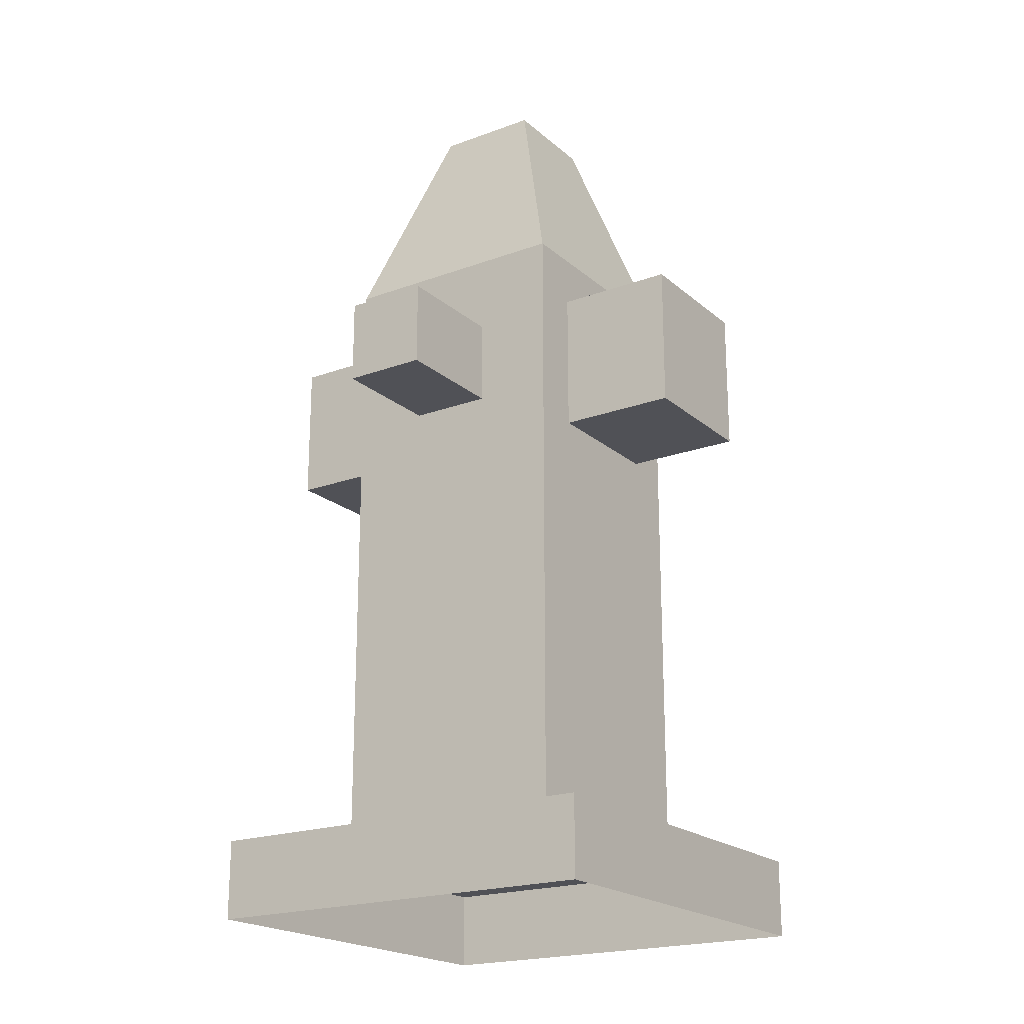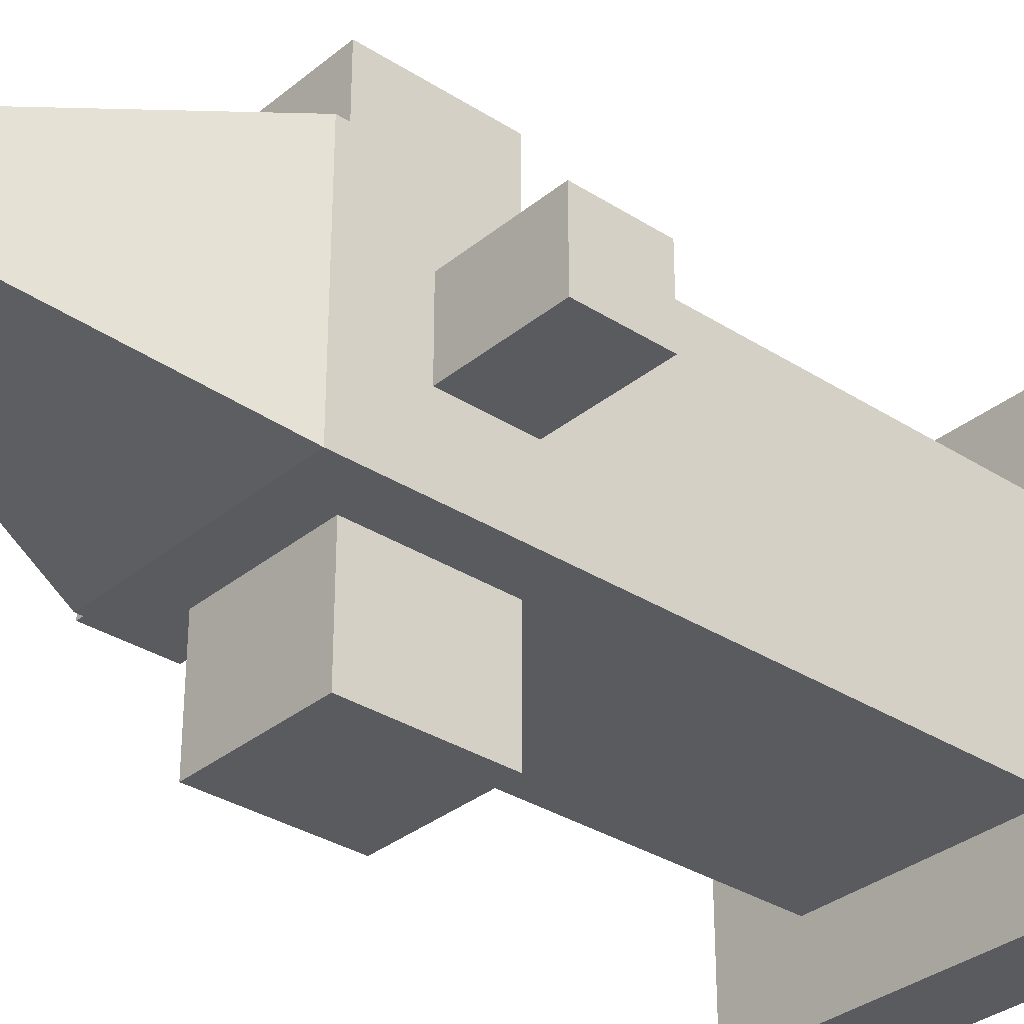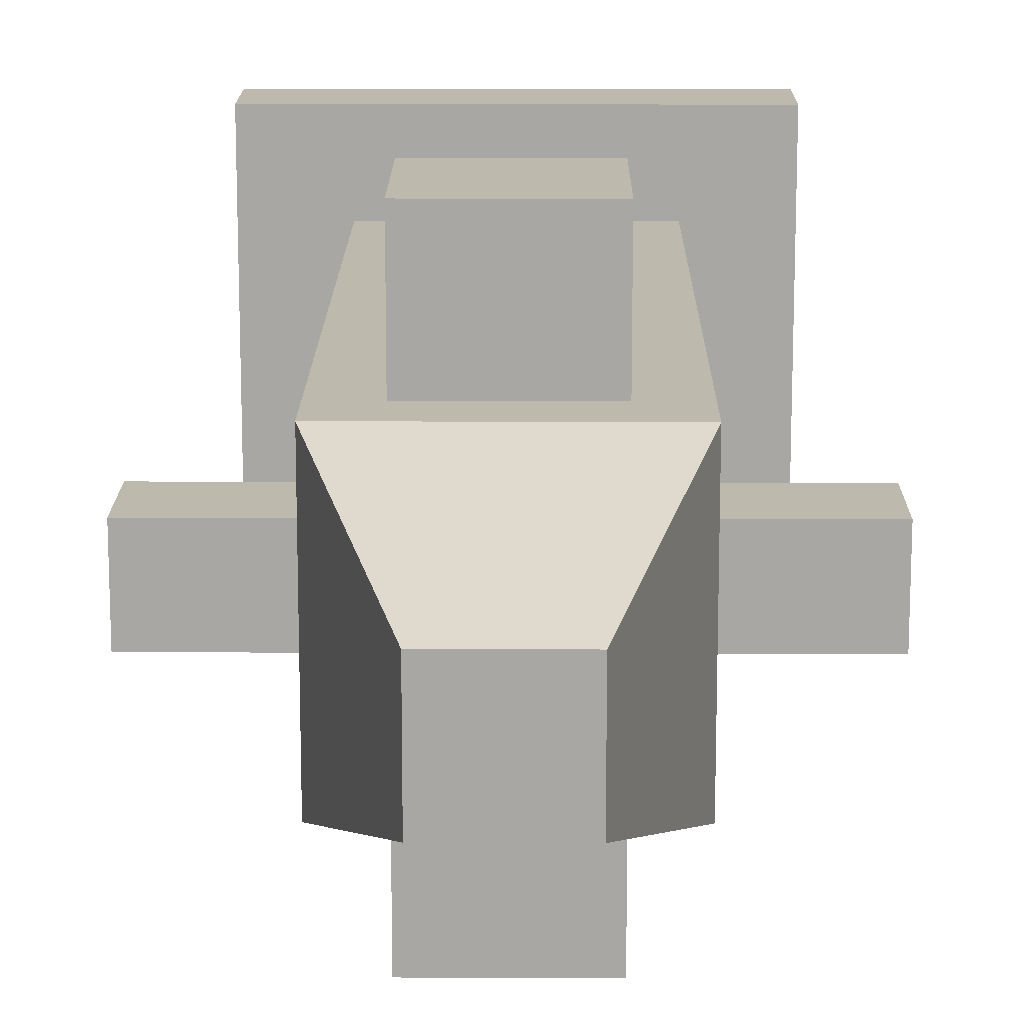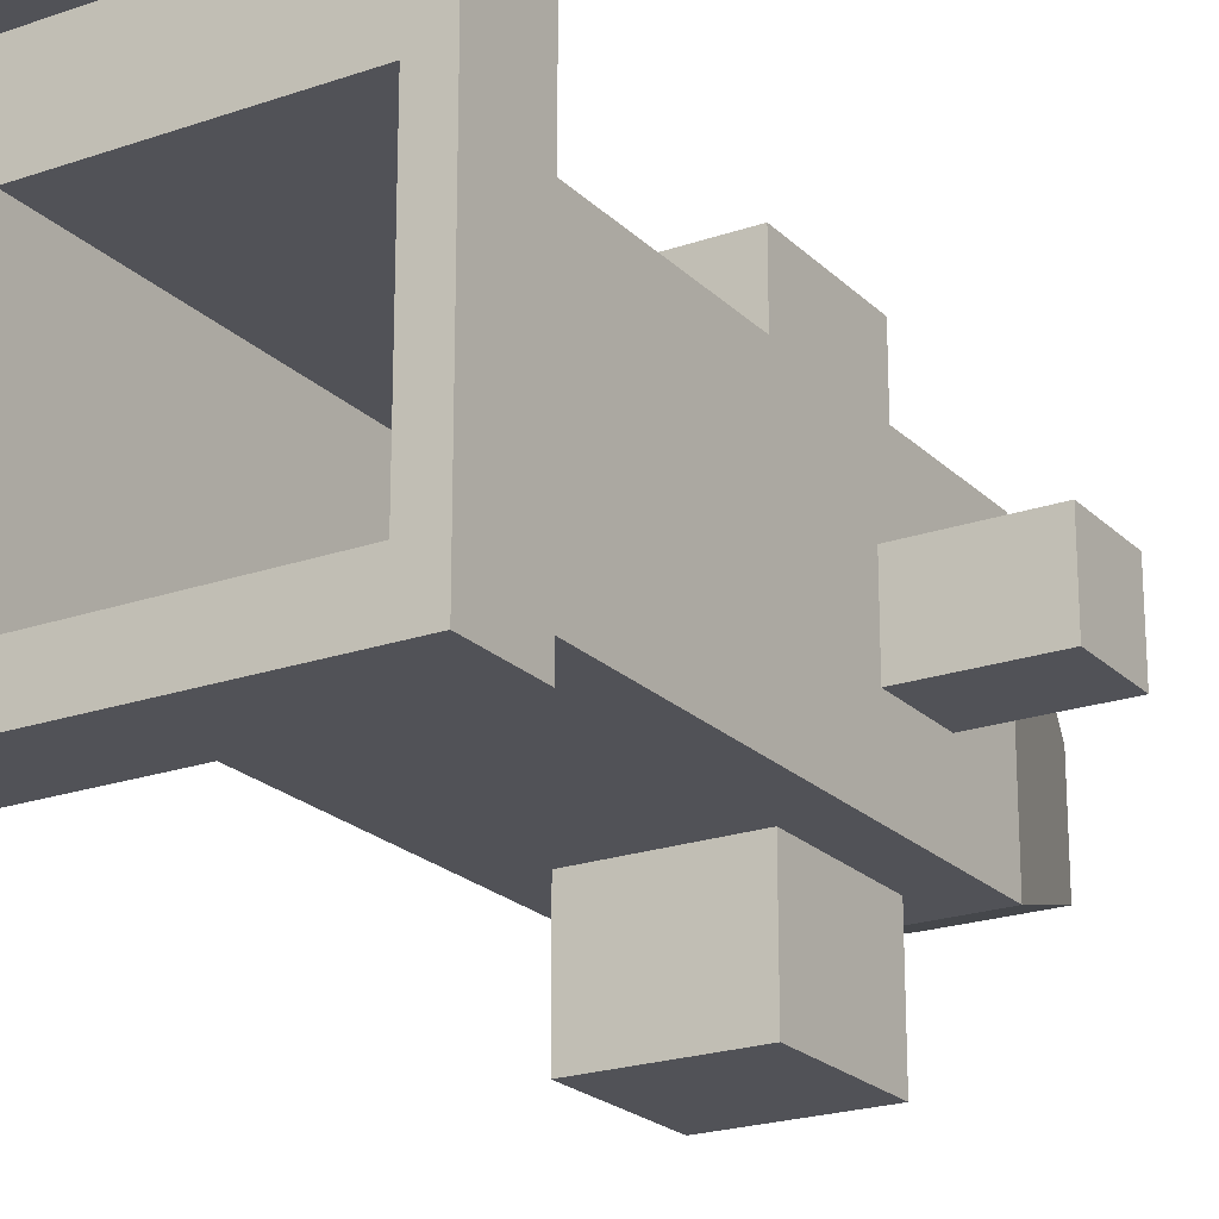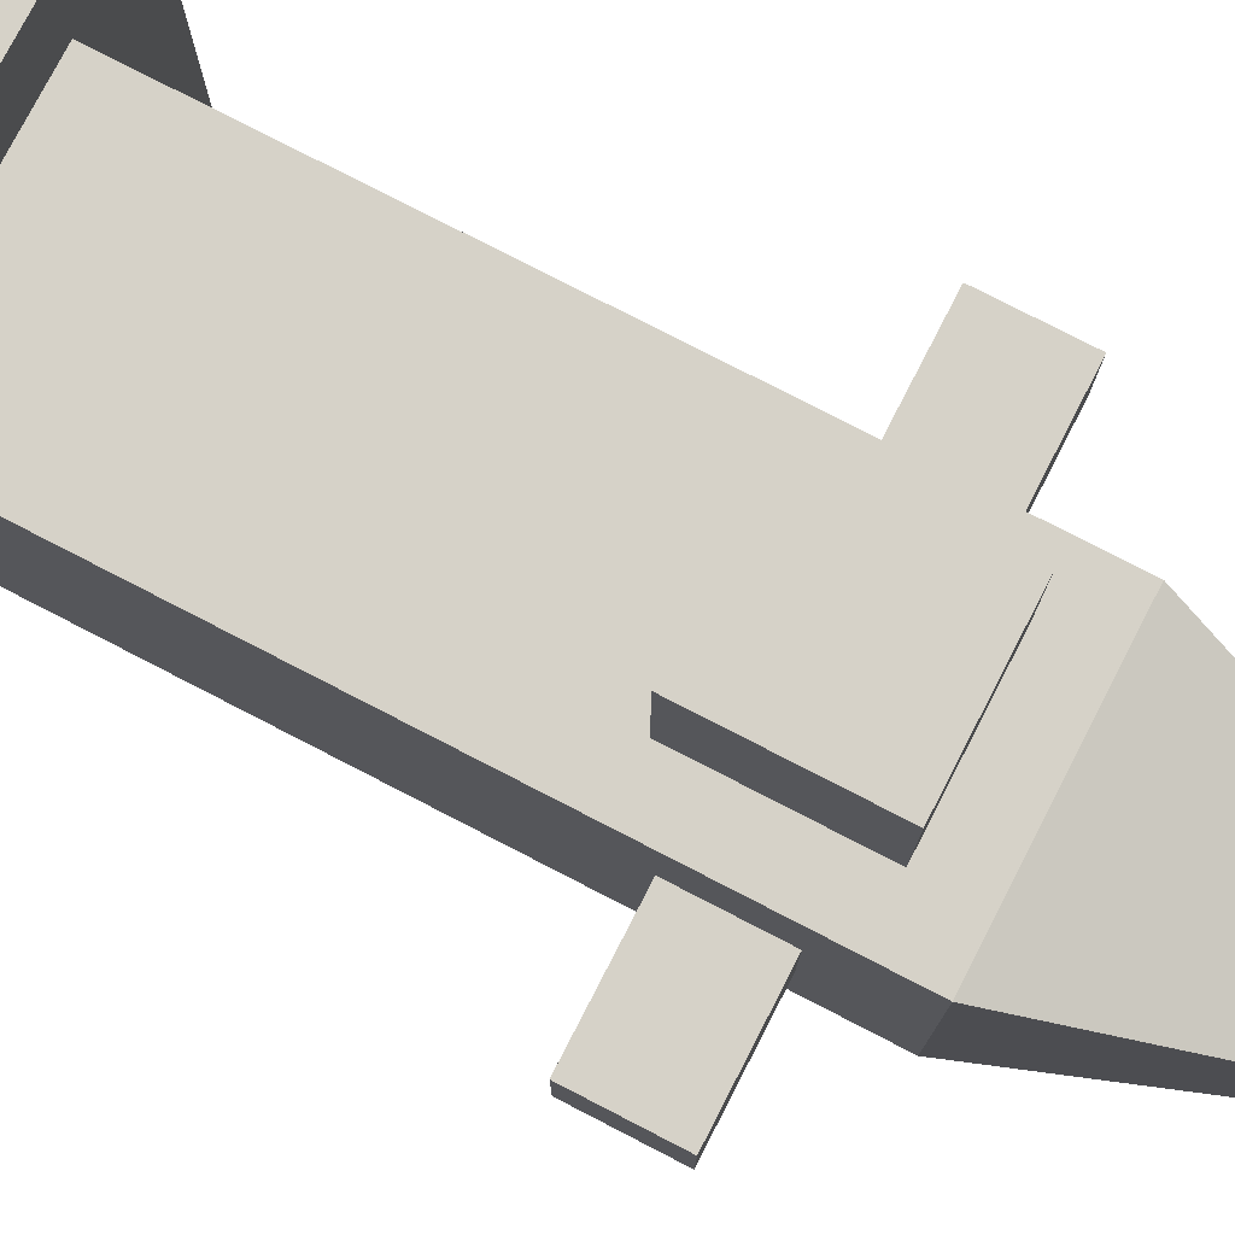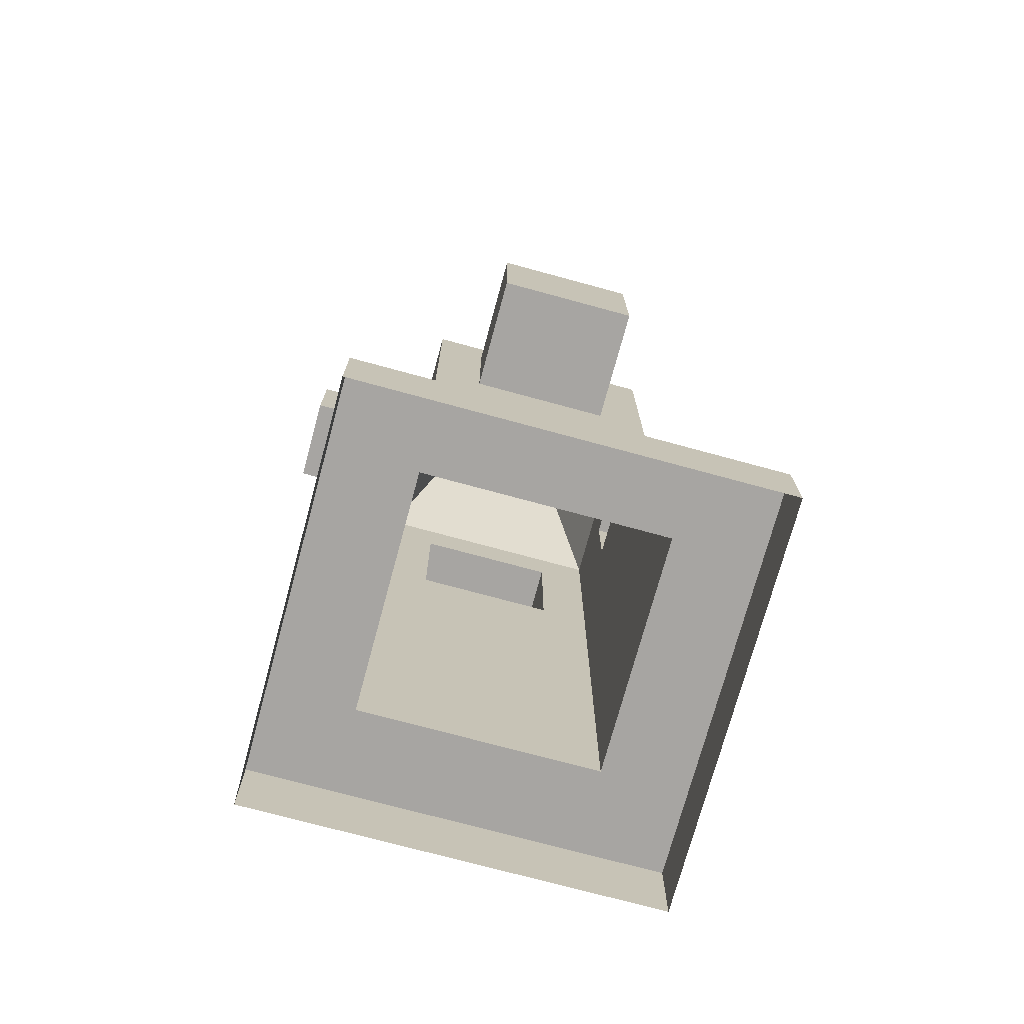
<metadata>
{"format":"obj","ext":"obj","renderer":"f3d","projection":"perspective","resolution":1024,"background":"white","views":[{"elev":-20.5,"azim":-56.2,"up":"+Y"},{"elev":-32.7,"azim":-131.6,"up":"+Z"},{"elev":15.2,"azim":-179.5,"up":"+Z"},{"elev":-21.6,"azim":31.6,"up":"+Z"},{"elev":77.6,"azim":117.3,"up":"+Z"},{"elev":-73.9,"azim":-15.2,"up":"+Y"}]}
</metadata>
<code>
v -0.3403 -0.003102 -0.3403
v -0.3403 0.1274 -0.3403
v -0.3403 0.1274 0.3403
v -0.3403 -0.003102 0.3403
v -0.08638 1.51 -0.08638
v 0.08638 1.51 -0.08638
v 0.08638 1.51 0.08638
v -0.08638 1.51 0.08638
v 0.3403 0.1274 -0.3403
v 0.3403 -0.003102 -0.3403
v 0.3403 -0.003102 0.3403
v 0.3403 0.1274 0.3403
v -0.3403 -0.003102 0.3403
v -0.3403 0.1274 0.3403
v 0.3403 0.1274 0.3403
v 0.3403 -0.003102 0.3403
v 0.3403 -0.003102 -0.3403
v 0.3403 0.1274 -0.3403
v -0.3403 0.1274 -0.3403
v -0.3403 -0.003102 -0.3403
v -0.3403 0.1274 -0.3403
v -0.1977 0.1274 -0.1977
v -0.1977 0.1274 0.1977
v -0.3403 0.1274 0.3403
v 0.1977 0.1274 0.1977
v 0.3403 0.1274 0.3403
v 0.1977 0.1274 -0.1977
v 0.3403 0.1274 -0.3403
v -0.1977 0.1274 -0.1977
v -0.1977 0.7613 -0.1977
v -0.1977 0.7613 0.1977
v -0.1977 0.1274 0.1977
v -0.1977 0.1274 0.1977
v -0.1977 0.7613 0.1977
v 0.1977 0.7613 0.1977
v 0.1977 0.1274 0.1977
v 0.1977 0.1274 0.1977
v 0.1977 0.7613 0.1977
v 0.1977 0.7613 -0.1977
v 0.1977 0.1274 -0.1977
v 0.1977 0.1274 -0.1977
v 0.1977 0.7613 -0.1977
v -0.1977 0.7613 -0.1977
v -0.1977 0.1274 -0.1977
v -0.3925 0.8919 -0.06874
v -0.3925 1.031 -0.06874
v -0.3925 1.031 0.06875
v -0.3925 0.8919 0.06875
v -0.1164 0.8436 0.3925
v -0.1164 1.079 0.3925
v 0.1164 1.079 0.3925
v 0.1164 0.8436 0.3925
v 0.3925 0.8919 0.06875
v 0.3925 1.031 0.06875
v 0.3925 1.031 -0.06874
v 0.3925 0.8919 -0.06874
v 0.1164 0.8436 -0.3925
v 0.1164 1.079 -0.3925
v -0.1164 1.079 -0.3925
v -0.1164 0.8436 -0.3925
v -0.1977 1.162 -0.1977
v -0.08638 1.51 -0.08638
v -0.08638 1.51 0.08638
v -0.1977 1.162 0.1977
v -0.1977 1.162 0.1977
v -0.08638 1.51 0.08638
v 0.08638 1.51 0.08638
v 0.1977 1.162 0.1977
v 0.1977 1.162 0.1977
v 0.08638 1.51 0.08638
v 0.08638 1.51 -0.08638
v 0.1977 1.162 -0.1977
v 0.1977 1.162 -0.1977
v 0.08638 1.51 -0.08638
v -0.08638 1.51 -0.08638
v -0.1977 1.162 -0.1977
v -0.1977 0.8919 -0.06874
v -0.3925 0.8919 -0.06874
v -0.3925 0.8919 0.06875
v -0.1977 0.8919 0.06875
v -0.1977 0.8919 0.06875
v -0.3925 0.8919 0.06875
v -0.3925 1.031 0.06875
v -0.1977 1.031 0.06875
v -0.1977 1.031 0.06875
v -0.3925 1.031 0.06875
v -0.3925 1.031 -0.06874
v -0.1977 1.031 -0.06874
v -0.1977 1.031 -0.06874
v -0.3925 1.031 -0.06874
v -0.3925 0.8919 -0.06874
v -0.1977 0.8919 -0.06874
v -0.1164 0.8436 0.1977
v -0.1164 0.8436 0.3925
v 0.1164 0.8436 0.3925
v 0.1164 0.8436 0.1977
v 0.1164 0.8436 0.1977
v 0.1164 0.8436 0.3925
v 0.1164 1.079 0.3925
v 0.1164 1.079 0.1977
v 0.1164 1.079 0.1977
v 0.1164 1.079 0.3925
v -0.1164 1.079 0.3925
v -0.1164 1.079 0.1977
v -0.1164 1.079 0.1977
v -0.1164 1.079 0.3925
v -0.1164 0.8436 0.3925
v -0.1164 0.8436 0.1977
v 0.1977 0.8919 0.06875
v 0.3925 0.8919 0.06875
v 0.3925 0.8919 -0.06874
v 0.1977 0.8919 -0.06874
v 0.1977 0.8919 -0.06874
v 0.3925 0.8919 -0.06874
v 0.3925 1.031 -0.06874
v 0.1977 1.031 -0.06874
v 0.1977 1.031 -0.06874
v 0.3925 1.031 -0.06874
v 0.3925 1.031 0.06875
v 0.1977 1.031 0.06875
v 0.1977 1.031 0.06875
v 0.3925 1.031 0.06875
v 0.3925 0.8919 0.06875
v 0.1977 0.8919 0.06875
v 0.1164 0.8436 -0.1977
v 0.1164 0.8436 -0.3925
v -0.1164 0.8436 -0.3925
v -0.1164 0.8436 -0.1977
v -0.1164 0.8436 -0.1977
v -0.1164 0.8436 -0.3925
v -0.1164 1.079 -0.3925
v -0.1164 1.079 -0.1977
v -0.1164 1.079 -0.1977
v -0.1164 1.079 -0.3925
v 0.1164 1.079 -0.3925
v 0.1164 1.079 -0.1977
v 0.1164 1.079 -0.1977
v 0.1164 1.079 -0.3925
v 0.1164 0.8436 -0.3925
v 0.1164 0.8436 -0.1977
v -0.1977 0.7613 0.1977
v -0.1164 0.8436 0.1977
v 0.1164 0.8436 0.1977
v 0.1977 0.7613 0.1977
v 0.1977 0.7613 0.1977
v 0.1164 0.8436 0.1977
v 0.1164 1.079 0.1977
v 0.1977 1.162 0.1977
v 0.1977 1.162 0.1977
v 0.1164 1.079 0.1977
v -0.1164 1.079 0.1977
v -0.1977 1.162 0.1977
v -0.1977 1.162 0.1977
v -0.1164 1.079 0.1977
v -0.1164 0.8436 0.1977
v -0.1977 0.7613 0.1977
v 0.1977 0.7613 -0.1977
v 0.1164 0.8436 -0.1977
v -0.1164 0.8436 -0.1977
v -0.1977 0.7613 -0.1977
v -0.1977 0.7613 -0.1977
v -0.1164 0.8436 -0.1977
v -0.1164 1.079 -0.1977
v -0.1977 1.162 -0.1977
v -0.1977 1.162 -0.1977
v -0.1164 1.079 -0.1977
v 0.1164 1.079 -0.1977
v 0.1977 1.162 -0.1977
v 0.1977 1.162 -0.1977
v 0.1164 1.079 -0.1977
v 0.1164 0.8436 -0.1977
v 0.1977 0.7613 -0.1977
v -0.1977 0.7613 -0.1977
v -0.1977 0.8919 -0.06874
v -0.1977 0.8919 0.06875
v -0.1977 0.7613 0.1977
v -0.1977 0.7613 0.1977
v -0.1977 0.8919 0.06875
v -0.1977 1.031 0.06875
v -0.1977 1.162 0.1977
v -0.1977 1.162 0.1977
v -0.1977 1.031 0.06875
v -0.1977 1.031 -0.06874
v -0.1977 1.162 -0.1977
v -0.1977 1.162 -0.1977
v -0.1977 1.031 -0.06874
v -0.1977 0.8919 -0.06874
v -0.1977 0.7613 -0.1977
v 0.1977 0.7613 0.1977
v 0.1977 0.8919 0.06875
v 0.1977 0.8919 -0.06874
v 0.1977 0.7613 -0.1977
v 0.1977 0.7613 -0.1977
v 0.1977 0.8919 -0.06874
v 0.1977 1.031 -0.06874
v 0.1977 1.162 -0.1977
v 0.1977 1.162 -0.1977
v 0.1977 1.031 -0.06874
v 0.1977 1.031 0.06875
v 0.1977 1.162 0.1977
v 0.1977 1.162 0.1977
v 0.1977 1.031 0.06875
v 0.1977 0.8919 0.06875
v 0.1977 0.7613 0.1977
g hydrant_mesh_4043_171
f 1 3 2
f 1 4 3
f 5 7 6
f 5 8 7
f 9 11 10
f 9 12 11
f 13 15 14
f 13 16 15
f 17 19 18
f 17 20 19
f 21 23 22
f 21 24 23
f 24 25 23
f 24 26 25
f 26 27 25
f 26 28 27
f 28 22 27
f 28 21 22
f 29 31 30
f 29 32 31
f 33 35 34
f 33 36 35
f 37 39 38
f 37 40 39
f 41 43 42
f 41 44 43
f 45 47 46
f 45 48 47
f 49 51 50
f 49 52 51
f 53 55 54
f 53 56 55
f 57 59 58
f 57 60 59
f 61 63 62
f 61 64 63
f 65 67 66
f 65 68 67
f 69 71 70
f 69 72 71
f 73 75 74
f 73 76 75
f 77 79 78
f 77 80 79
f 81 83 82
f 81 84 83
f 85 87 86
f 85 88 87
f 89 91 90
f 89 92 91
f 93 95 94
f 93 96 95
f 97 99 98
f 97 100 99
f 101 103 102
f 101 104 103
f 105 107 106
f 105 108 107
f 109 111 110
f 109 112 111
f 113 115 114
f 113 116 115
f 117 119 118
f 117 120 119
f 121 123 122
f 121 124 123
f 125 127 126
f 125 128 127
f 129 131 130
f 129 132 131
f 133 135 134
f 133 136 135
f 137 139 138
f 137 140 139
f 141 143 142
f 141 144 143
f 145 147 146
f 145 148 147
f 149 151 150
f 149 152 151
f 153 155 154
f 153 156 155
f 157 159 158
f 157 160 159
f 161 163 162
f 161 164 163
f 165 167 166
f 165 168 167
f 169 171 170
f 169 172 171
f 173 175 174
f 173 176 175
f 177 179 178
f 177 180 179
f 181 183 182
f 181 184 183
f 185 187 186
f 185 188 187
f 189 191 190
f 189 192 191
f 193 195 194
f 193 196 195
f 197 199 198
f 197 200 199
f 201 203 202
f 201 204 203

</code>
